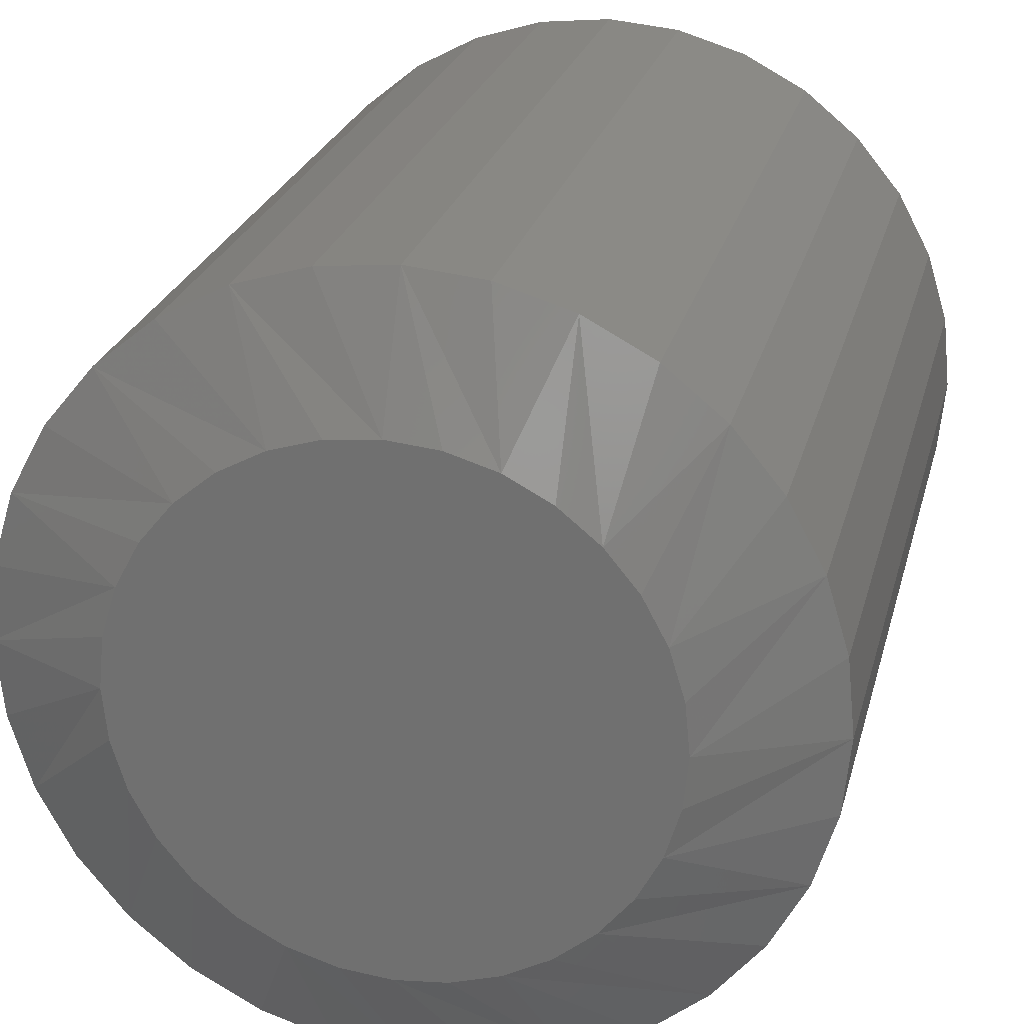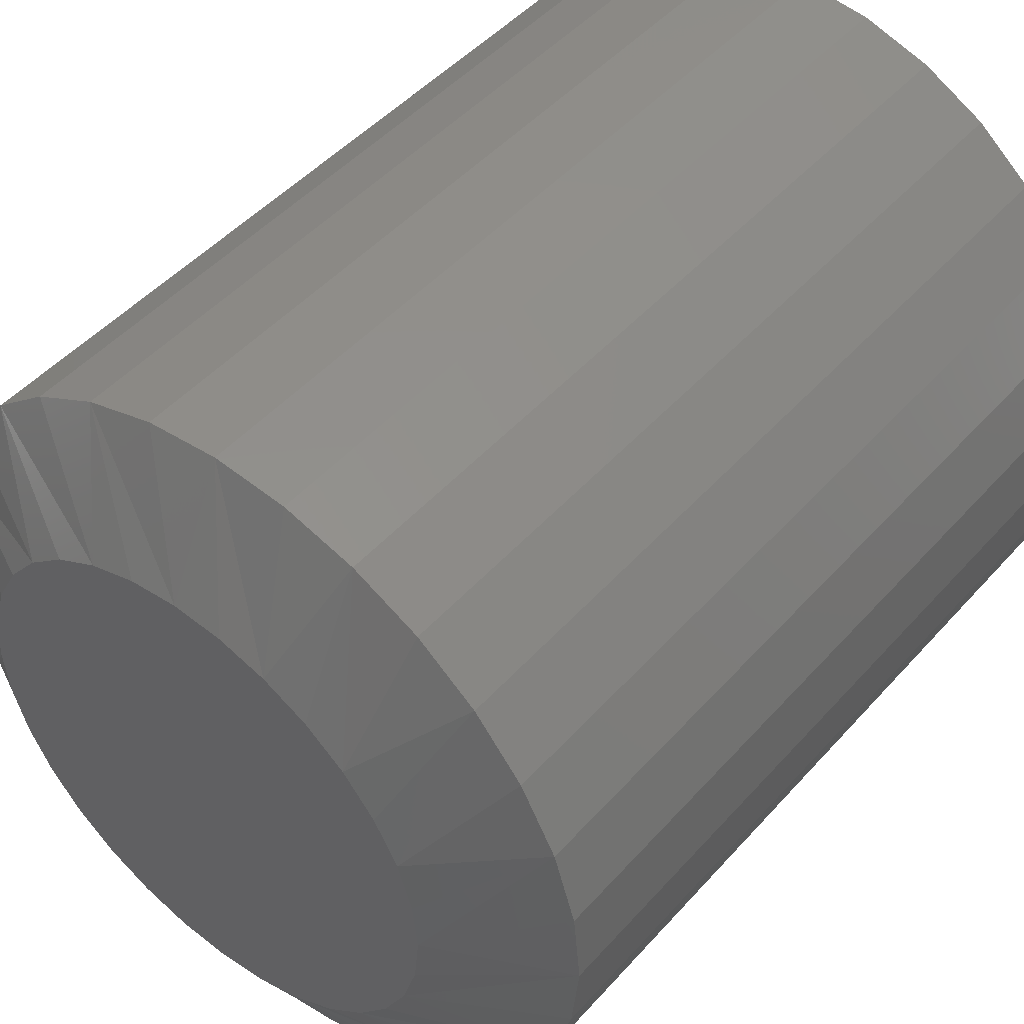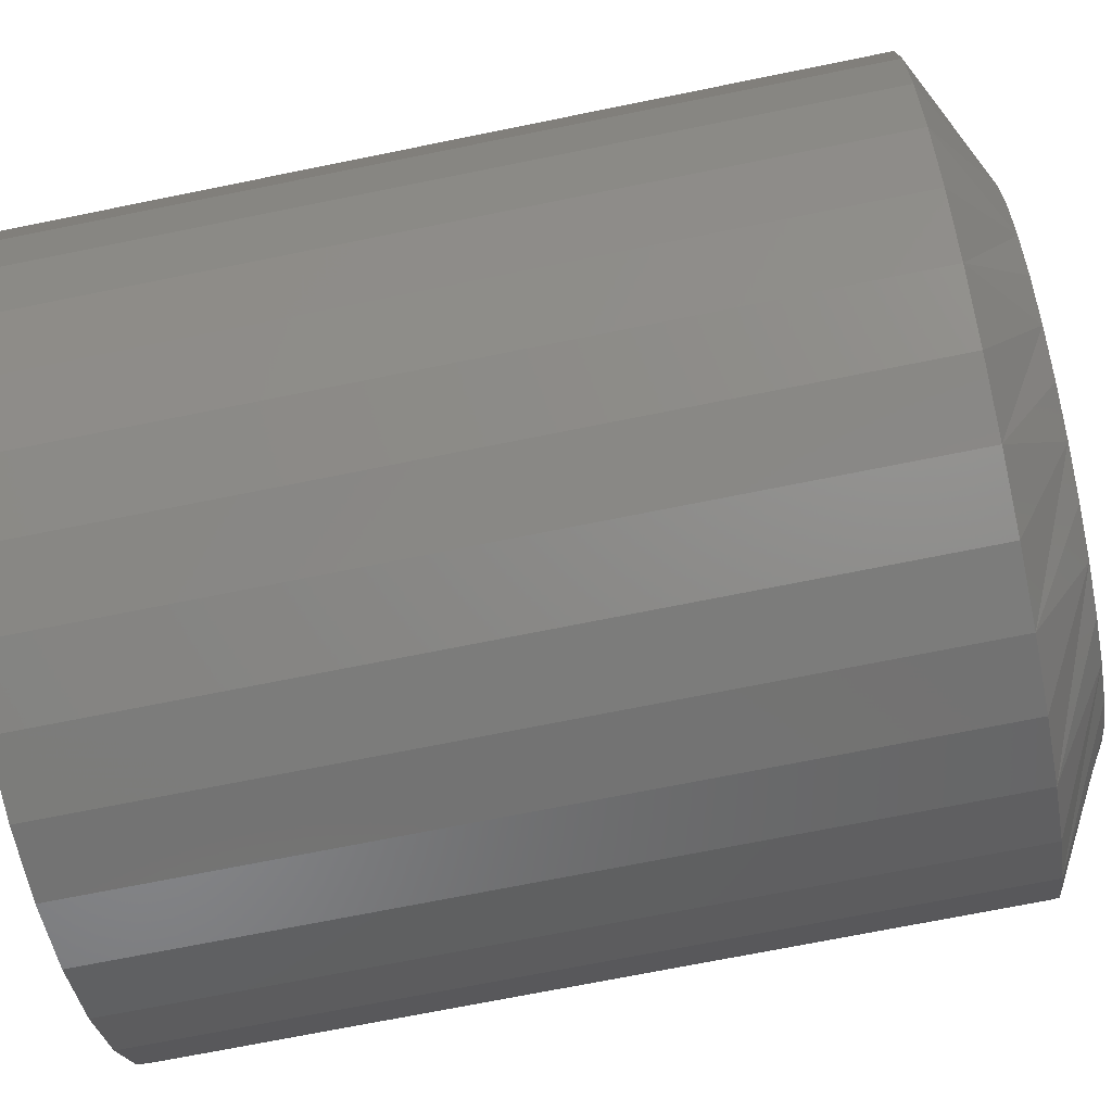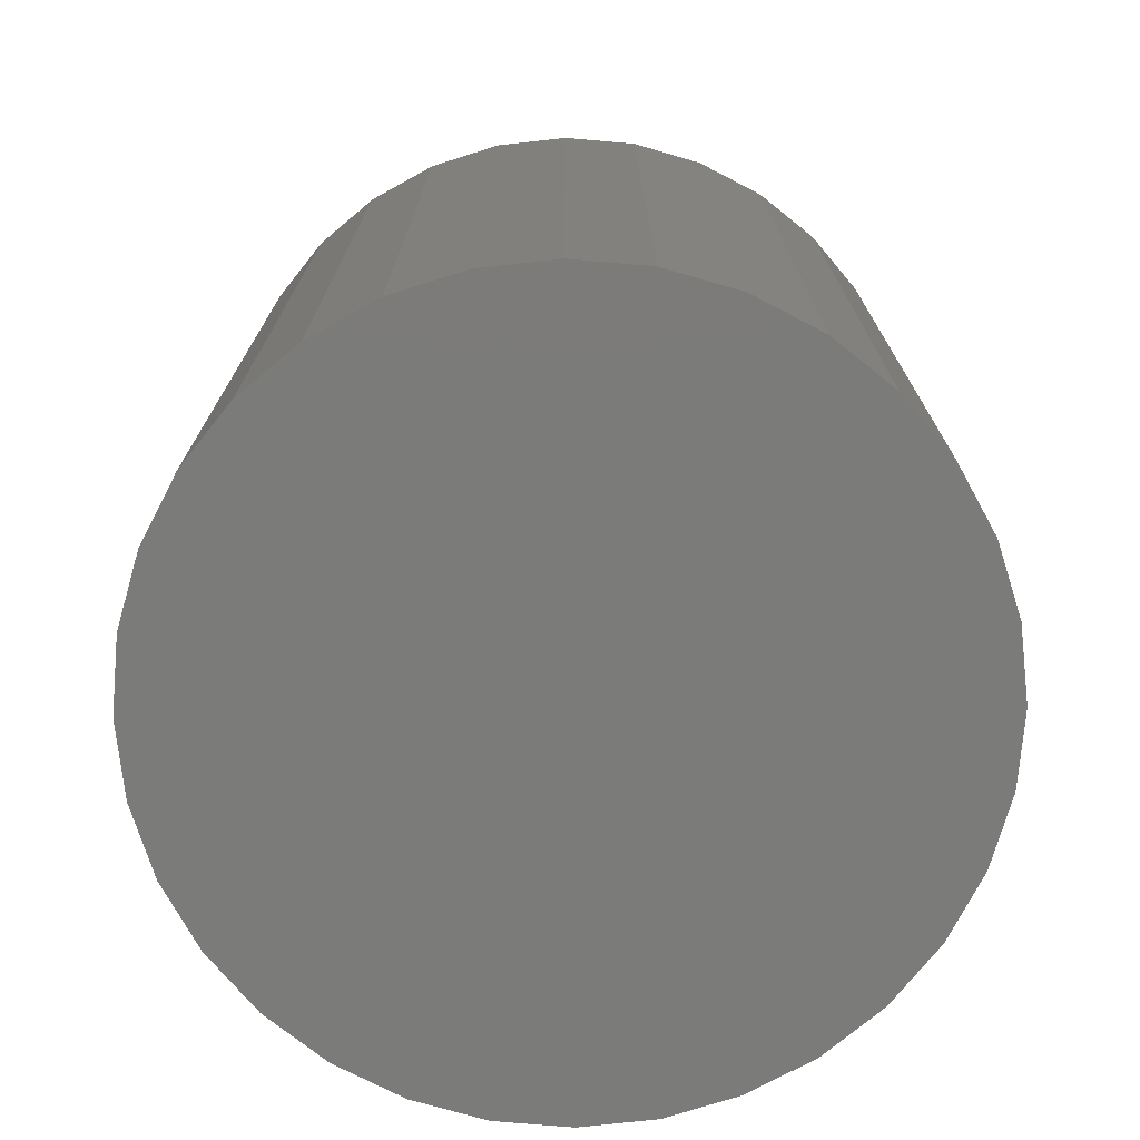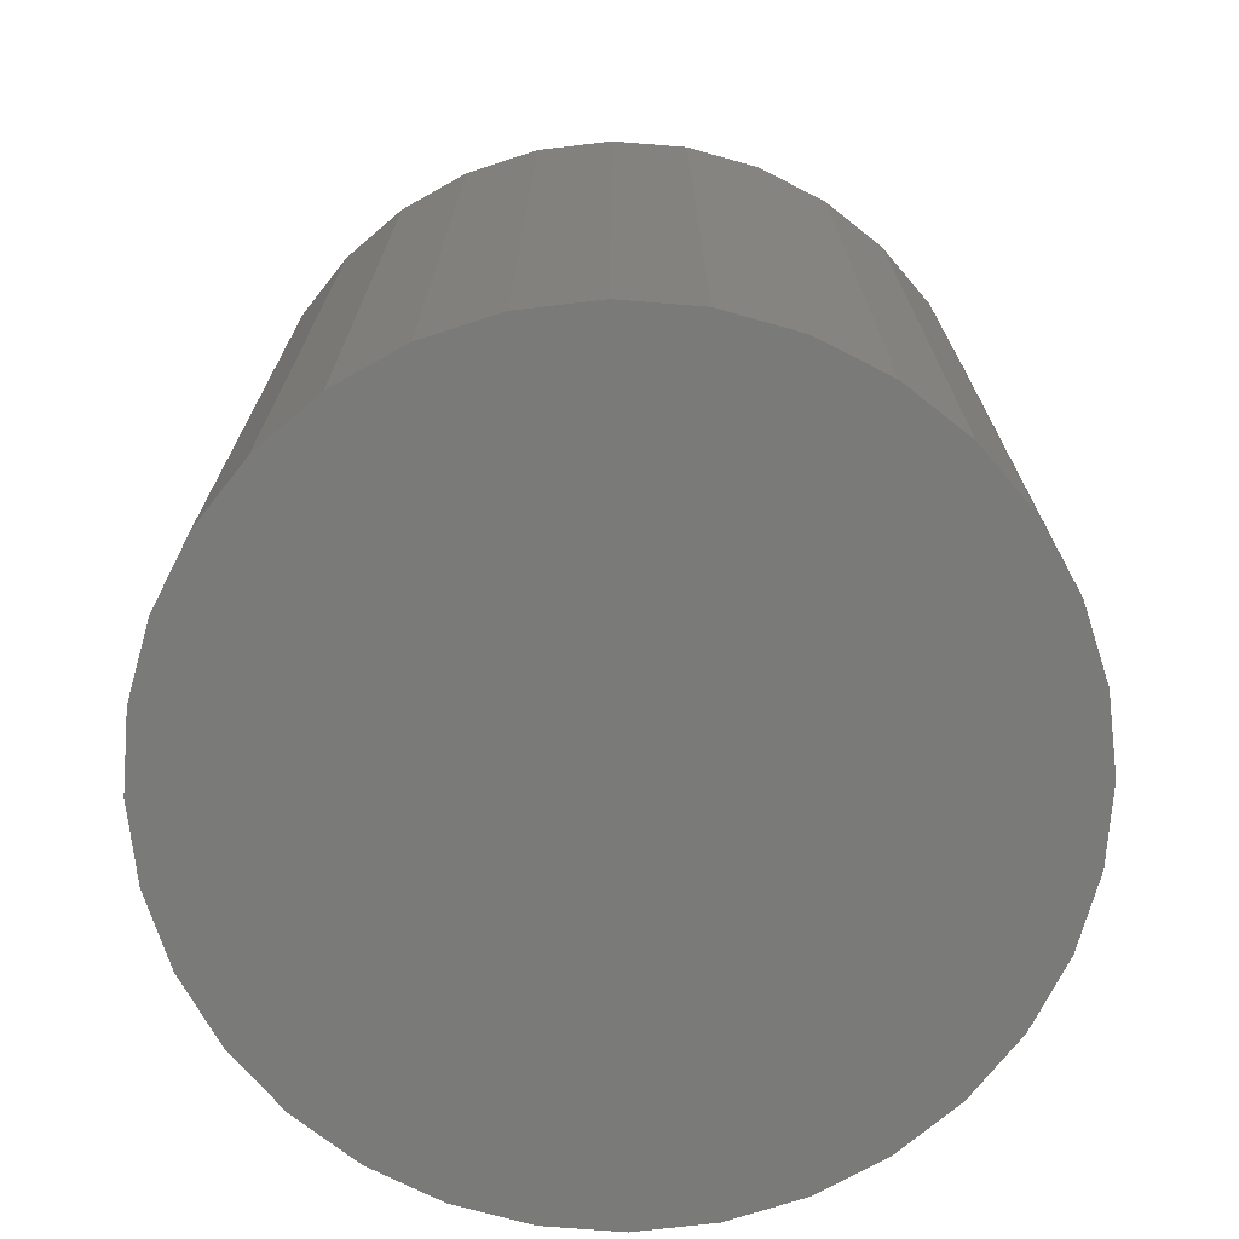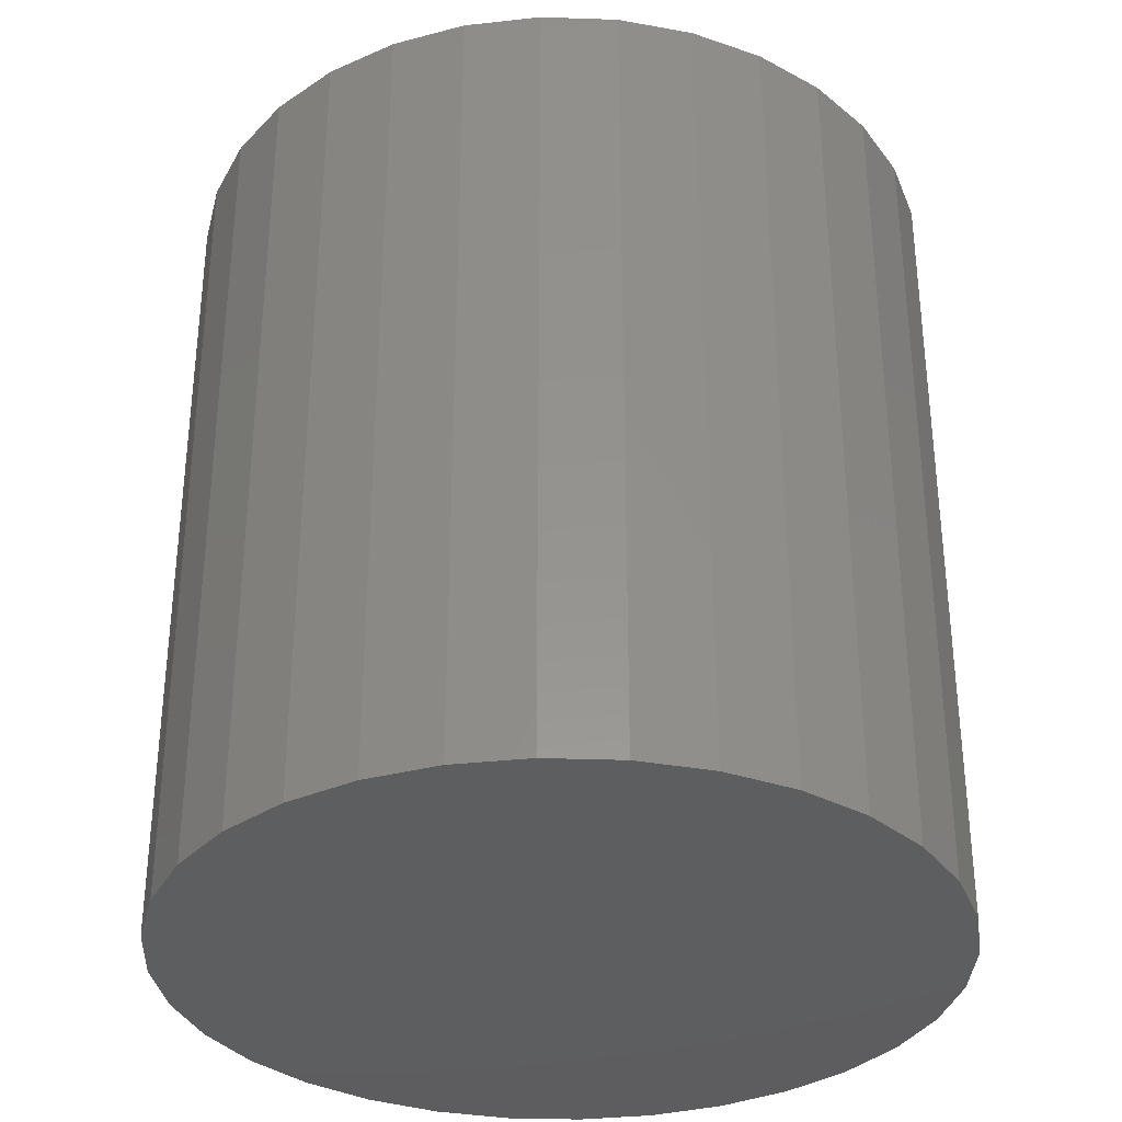
<metadata>
{"format":"stl","ext":"stl","renderer":"f3d","projection":"perspective","resolution":1024,"background":"white","views":[{"elev":24.2,"azim":13.6,"up":"+Y"},{"elev":47.3,"azim":39.2,"up":"+Y"},{"elev":-70.1,"azim":-78.5,"up":"+Y"},{"elev":-74.3,"azim":45.7,"up":"+Z"},{"elev":-72.8,"azim":-66.4,"up":"+Z"},{"elev":-33.5,"azim":-98.3,"up":"+Z"}]}
</metadata>
<code>
# stl→obj: 96 verts, 188 faces
v 0.6868 0.7186 0.05469
v 0.6806 0.718 0.05469
v 0.6747 0.7162 0.05469
v 0.693 0.718 0.05469
v 0.699 0.7162 0.05469
v 0.6692 0.7132 0.05469
v 0.7045 0.7132 0.05469
v 0.6644 0.7093 0.05469
v 0.7093 0.7093 0.05469
v 0.6604 0.7045 0.05469
v 0.7132 0.7045 0.05469
v 0.6575 0.699 0.05469
v 0.7162 0.699 0.05469
v 0.6557 0.693 0.05469
v 0.718 0.693 0.05469
v 0.718 0.6806 0.05469
v 0.6575 0.6747 0.05469
v 0.7162 0.6747 0.05469
v 0.6604 0.6692 0.05469
v 0.7132 0.6692 0.05469
v 0.6644 0.6644 0.05469
v 0.7093 0.6644 0.05469
v 0.6692 0.6604 0.05469
v 0.7045 0.6604 0.05469
v 0.6747 0.6575 0.05469
v 0.699 0.6575 0.05469
v 0.6806 0.6557 0.05469
v 0.6868 0.6551 0.05469
v 0.693 0.6557 0.05469
v 0.7186 0.6868 0.05469
v 0.6551 0.6868 0.05469
v 0.6557 0.6806 0.05469
v 0.7342 0.6868 -0.05469
v 0.7342 0.6868 0.04688
v 0.7333 0.6776 -0.05469
v 0.7333 0.6776 0.04688
v 0.7306 0.6687 -0.05469
v 0.7306 0.6687 0.04688
v 0.7262 0.6605 -0.05469
v 0.7262 0.6605 0.04688
v 0.7203 0.6533 -0.05469
v 0.7203 0.6533 0.04688
v 0.7132 0.6475 -0.05469
v 0.7132 0.6475 0.04688
v 0.705 0.6431 -0.05469
v 0.705 0.6431 0.04688
v 0.6961 0.6404 -0.05469
v 0.6961 0.6404 0.04688
v 0.6868 0.6395 -0.05469
v 0.6868 0.6395 0.04688
v 0.6776 0.6404 -0.05469
v 0.6776 0.6404 0.04688
v 0.6687 0.6431 -0.05469
v 0.6687 0.6431 0.04688
v 0.6605 0.6475 -0.05469
v 0.6605 0.6475 0.04688
v 0.6533 0.6533 -0.05469
v 0.6533 0.6533 0.04688
v 0.6475 0.6605 -0.05469
v 0.6475 0.6605 0.04688
v 0.6431 0.6687 -0.05469
v 0.6431 0.6687 0.04688
v 0.6404 0.6776 -0.05469
v 0.6404 0.6776 0.04688
v 0.6395 0.6868 -0.05469
v 0.6395 0.6868 0.04688
v 0.6404 0.6961 -0.05469
v 0.6404 0.6961 0.04688
v 0.6431 0.705 -0.05469
v 0.6431 0.705 0.04688
v 0.6475 0.7132 -0.05469
v 0.6475 0.7132 0.04688
v 0.6533 0.7203 -0.05469
v 0.6533 0.7203 0.04688
v 0.6605 0.7262 -0.05469
v 0.6605 0.7262 0.04688
v 0.6687 0.7306 -0.05469
v 0.6687 0.7306 0.04688
v 0.6776 0.7333 -0.05469
v 0.6776 0.7333 0.04688
v 0.6868 0.7342 -0.05469
v 0.6868 0.7342 0.04688
v 0.6961 0.7333 -0.05469
v 0.6961 0.7333 0.04688
v 0.705 0.7306 -0.05469
v 0.705 0.7306 0.04688
v 0.7132 0.7262 -0.05469
v 0.7132 0.7262 0.04688
v 0.7203 0.7203 -0.05469
v 0.7203 0.7203 0.04688
v 0.7262 0.7132 -0.05469
v 0.7262 0.7132 0.04688
v 0.7306 0.705 -0.05469
v 0.7306 0.705 0.04688
v 0.7333 0.6961 -0.05469
v 0.7333 0.6961 0.04688
f 1 2 3
f 4 1 3
f 4 3 5
f 5 3 6
f 5 6 7
f 7 6 8
f 7 8 9
f 9 8 10
f 9 10 11
f 11 10 12
f 11 12 13
f 13 12 14
f 13 14 15
f 16 17 18
f 18 17 19
f 18 19 20
f 20 19 21
f 20 21 22
f 22 21 23
f 22 23 24
f 24 23 25
f 24 25 26
f 26 25 27
f 26 27 28
f 26 28 29
f 15 14 30
f 30 14 31
f 30 31 16
f 16 31 32
f 16 32 17
f 33 34 35
f 35 34 36
f 35 36 37
f 37 36 38
f 37 38 39
f 39 38 40
f 39 40 41
f 41 40 42
f 41 42 43
f 43 42 44
f 43 44 45
f 45 44 46
f 45 46 47
f 47 46 48
f 47 48 49
f 49 48 50
f 49 50 51
f 51 50 52
f 51 52 53
f 53 52 54
f 53 54 55
f 55 54 56
f 55 56 57
f 57 56 58
f 57 58 59
f 59 58 60
f 59 60 61
f 61 60 62
f 61 62 63
f 63 62 64
f 63 64 65
f 65 64 66
f 65 66 67
f 67 66 68
f 67 68 69
f 69 68 70
f 69 70 71
f 71 70 72
f 71 72 73
f 73 72 74
f 73 74 75
f 75 74 76
f 75 76 77
f 77 76 78
f 77 78 79
f 79 78 80
f 79 80 81
f 81 80 82
f 81 82 83
f 83 82 84
f 83 84 85
f 85 84 86
f 85 86 87
f 87 86 88
f 87 88 89
f 89 88 90
f 89 90 91
f 91 90 92
f 91 92 93
f 93 92 94
f 93 94 95
f 95 94 96
f 95 96 33
f 33 96 34
f 12 70 68
f 13 15 94
f 13 94 92
f 13 92 90
f 11 13 90
f 9 11 90
f 9 90 88
f 9 88 86
f 7 9 86
f 5 7 86
f 5 86 84
f 5 84 82
f 4 5 82
f 1 4 82
f 1 82 80
f 1 80 78
f 2 1 78
f 3 2 78
f 3 78 76
f 3 76 74
f 6 3 74
f 8 6 74
f 8 74 72
f 8 72 70
f 10 8 70
f 12 10 70
f 30 34 96
f 30 96 94
f 30 94 15
f 66 31 14
f 66 14 12
f 66 12 68
f 18 38 36
f 17 32 62
f 17 62 60
f 17 60 58
f 19 17 58
f 21 19 58
f 21 58 56
f 21 56 54
f 23 21 54
f 25 23 54
f 25 54 52
f 25 52 50
f 27 25 50
f 28 27 50
f 28 50 48
f 28 48 46
f 29 28 46
f 26 29 46
f 26 46 44
f 26 44 42
f 24 26 42
f 22 24 42
f 22 42 40
f 22 40 38
f 20 22 38
f 18 20 38
f 31 66 64
f 31 64 62
f 31 62 32
f 34 30 16
f 34 16 18
f 34 18 36
f 77 79 81
f 77 81 83
f 85 77 83
f 75 77 85
f 87 75 85
f 73 75 87
f 89 73 87
f 71 73 89
f 91 71 89
f 69 71 91
f 93 69 91
f 67 69 93
f 95 67 93
f 37 61 35
f 59 61 37
f 39 59 37
f 57 59 39
f 41 57 39
f 55 57 41
f 43 55 41
f 53 55 43
f 45 53 43
f 51 53 45
f 49 51 45
f 47 49 45
f 61 63 35
f 35 63 65
f 35 65 33
f 33 65 67
f 33 67 95

</code>
